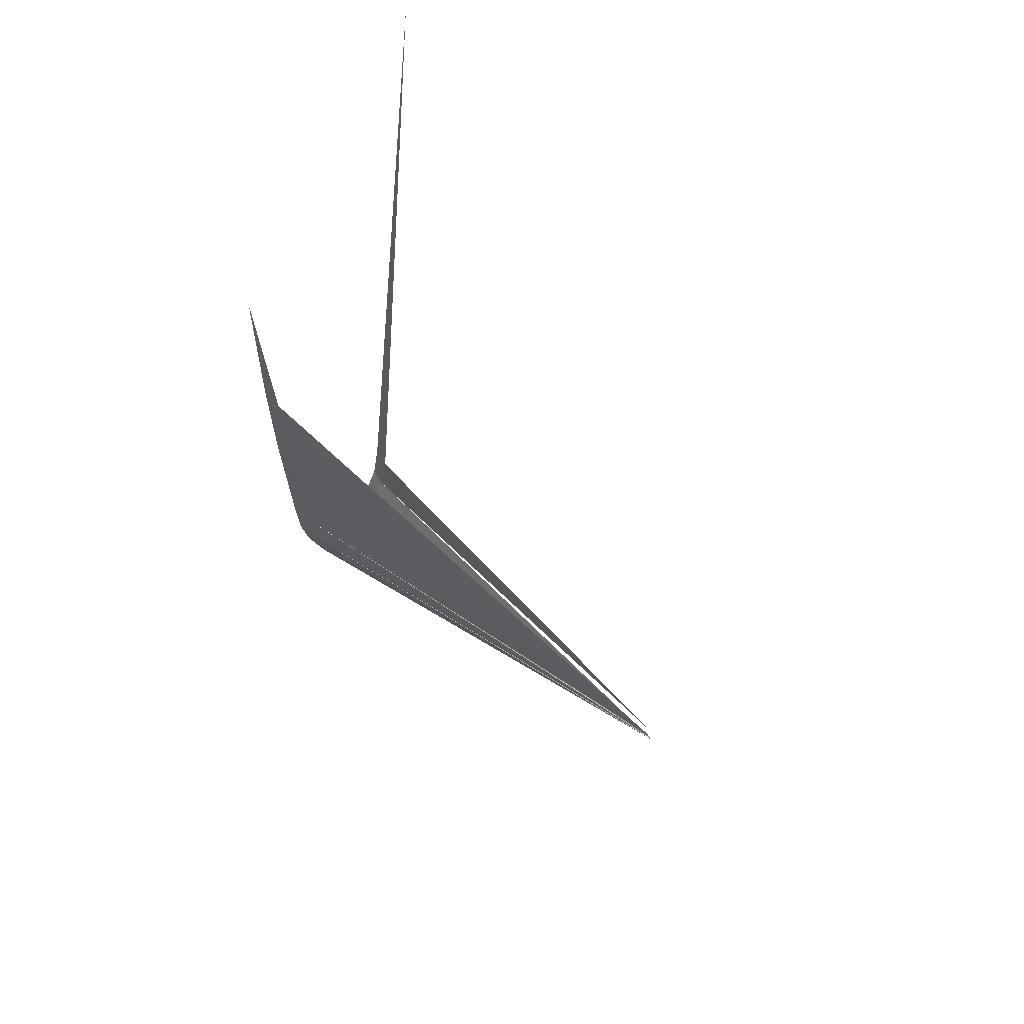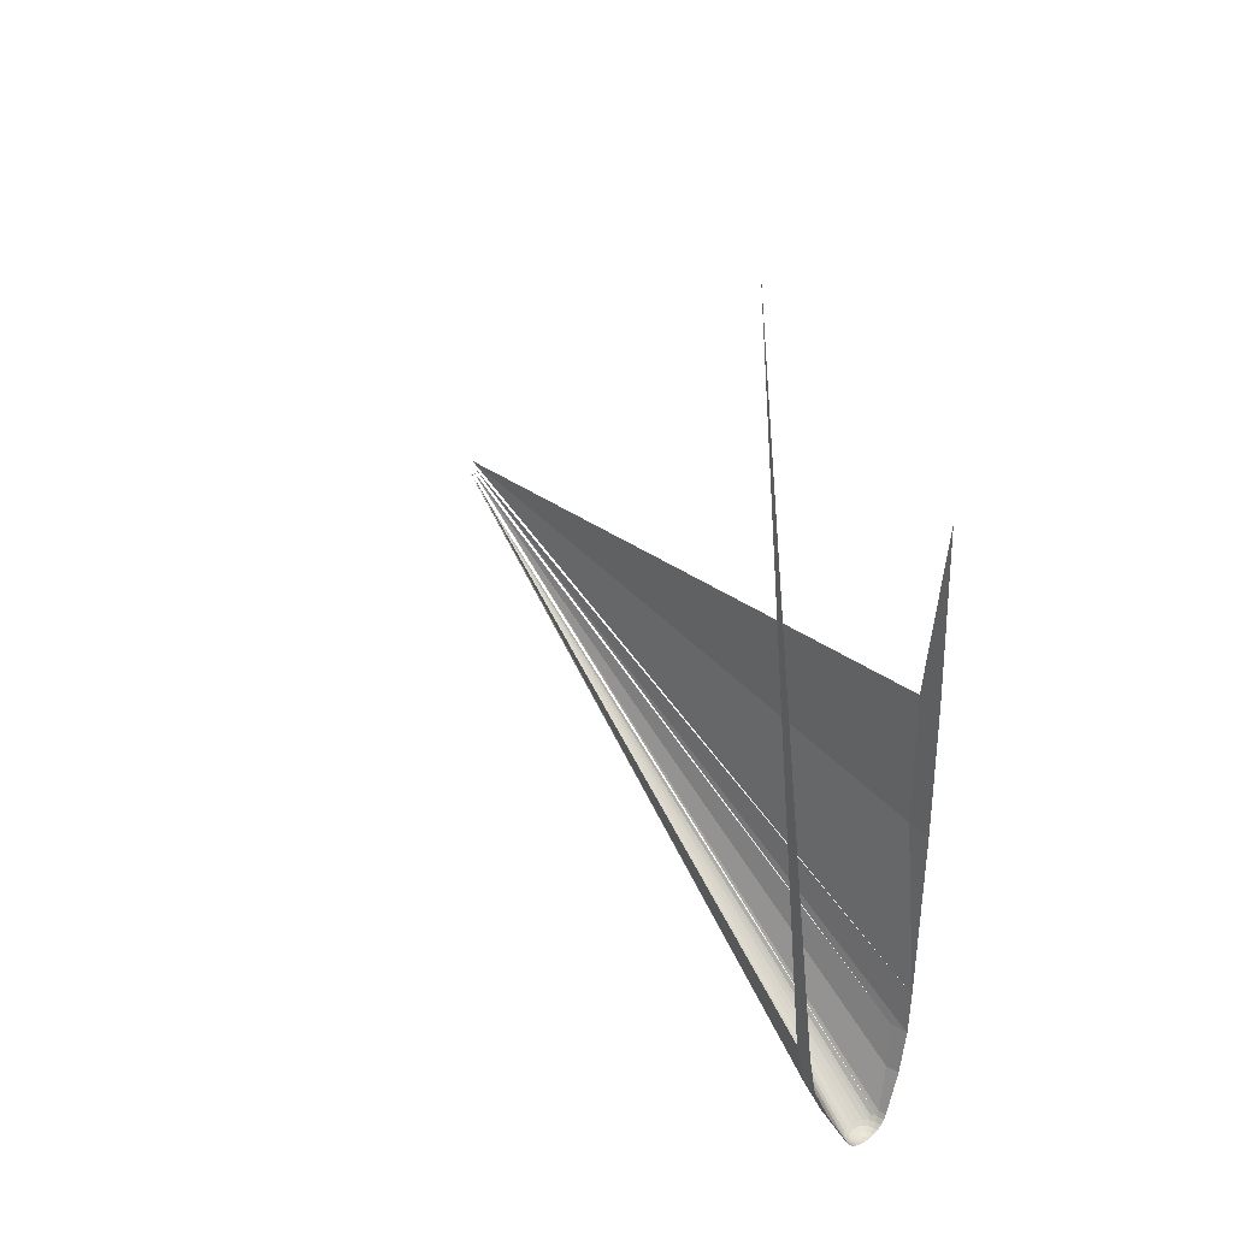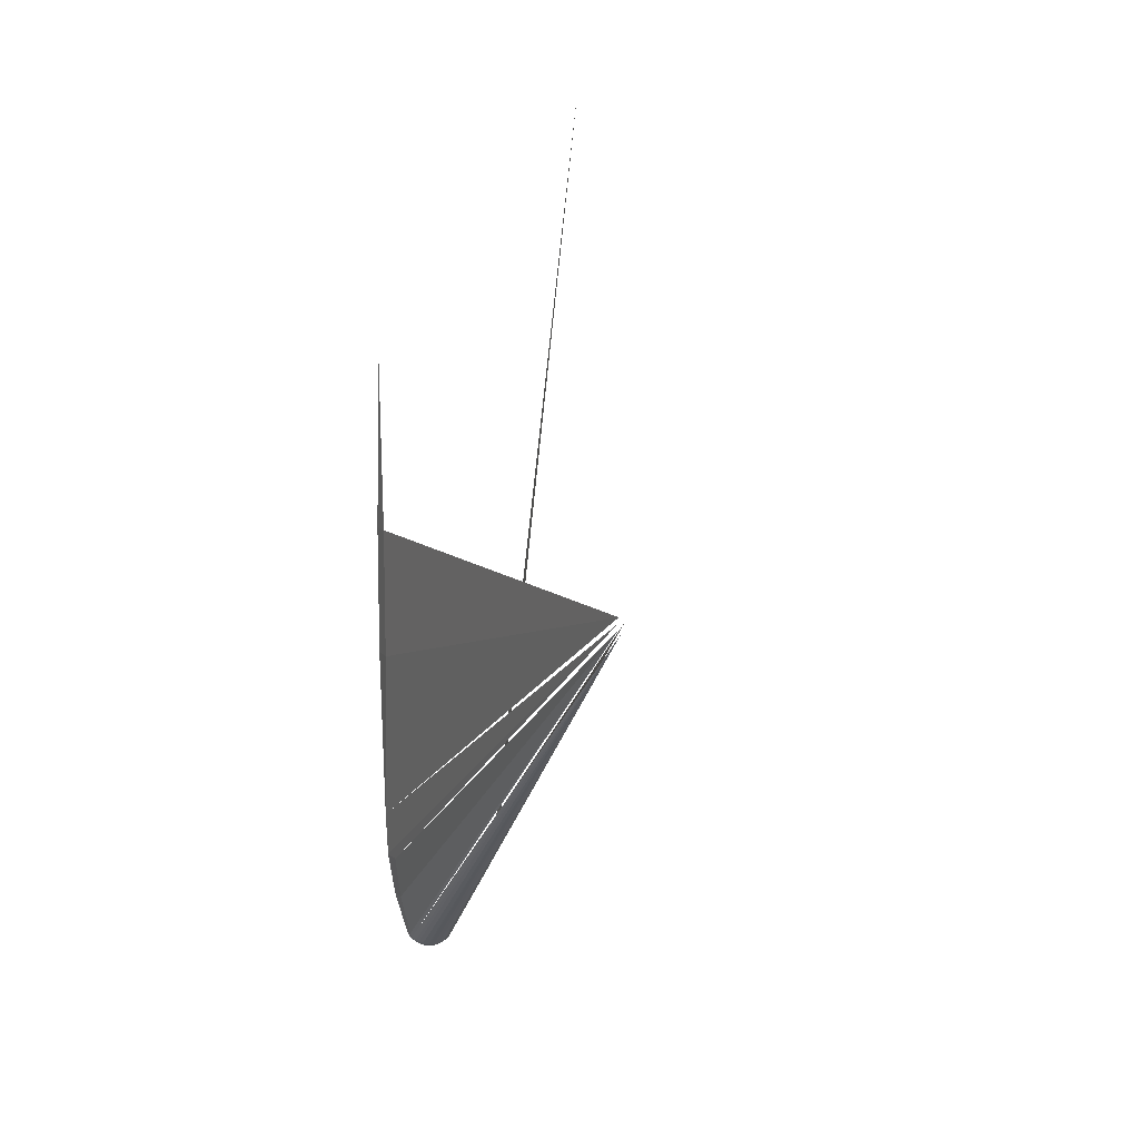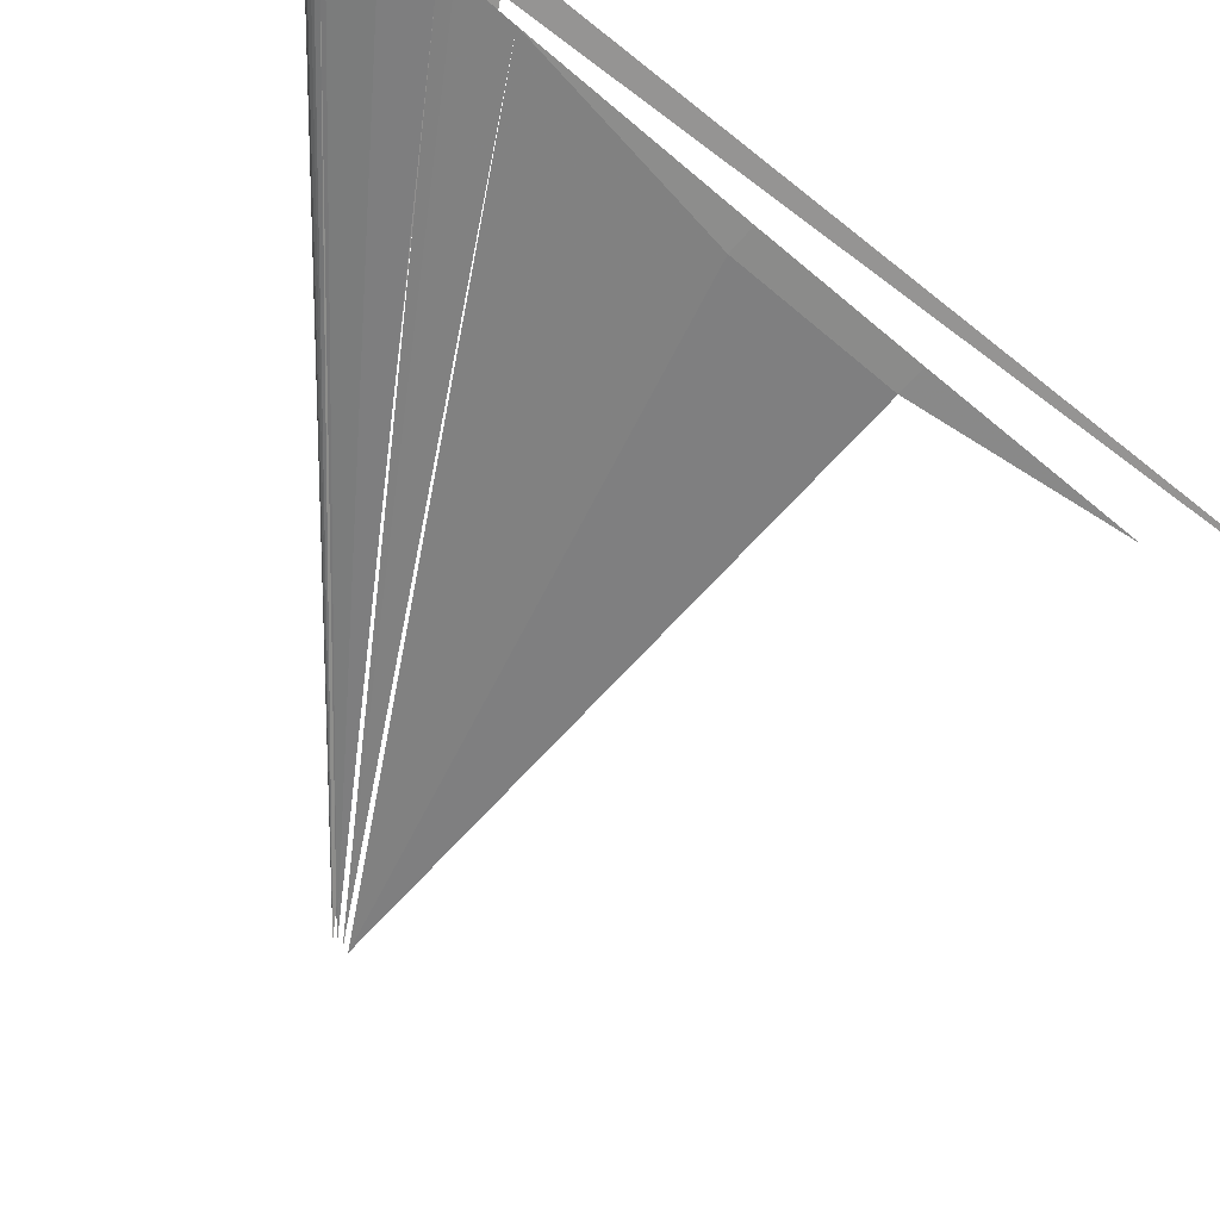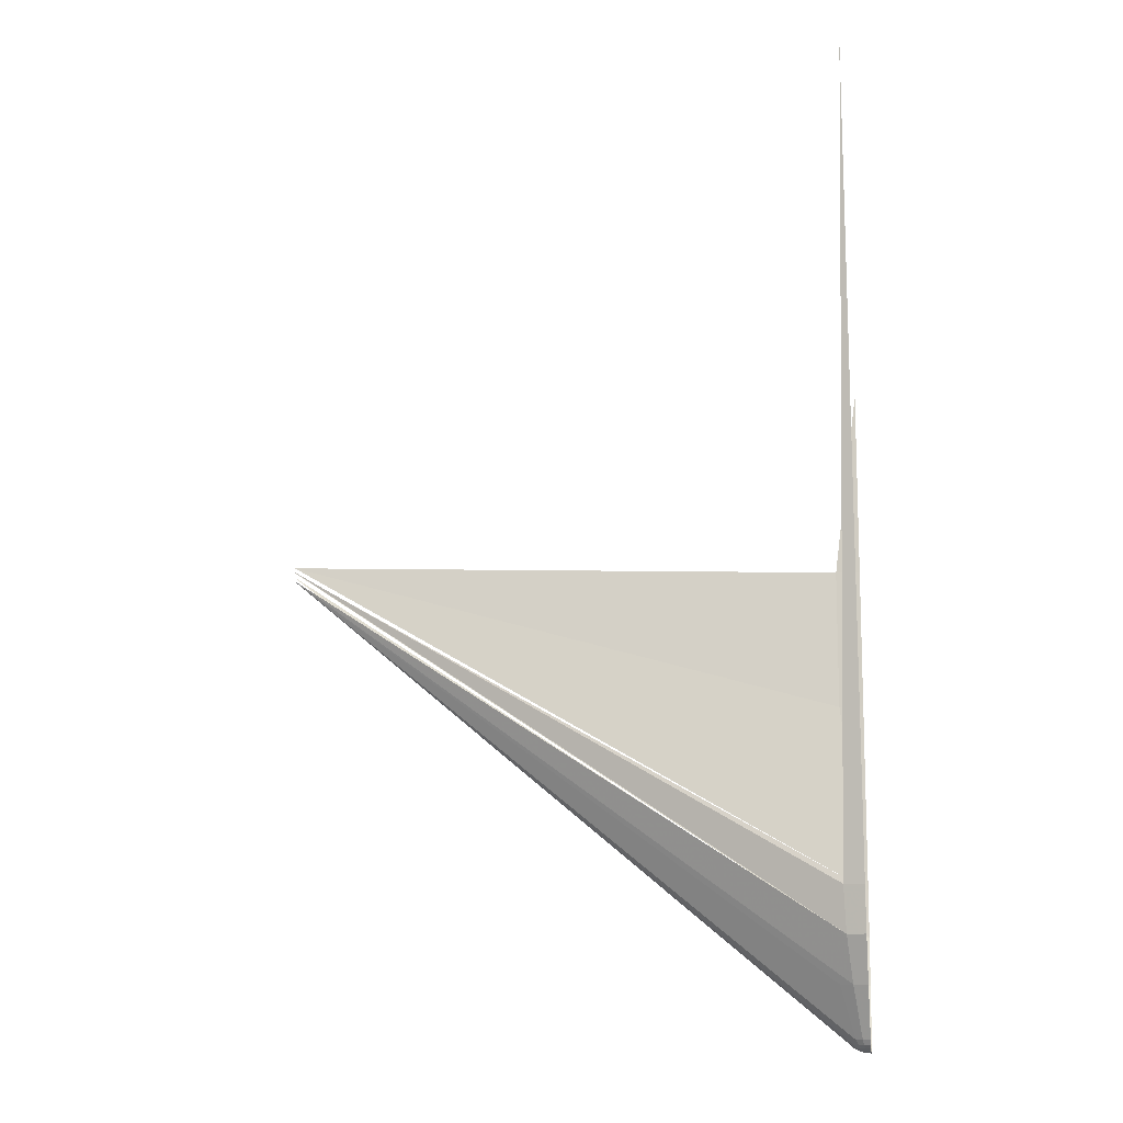
<metadata>
{"format":"obj","ext":"obj","renderer":"f3d","projection":"perspective","resolution":1024,"background":"white","views":[{"elev":65.0,"azim":-130.3,"up":"+Y"},{"elev":33.1,"azim":49.5,"up":"+Y"},{"elev":10.7,"azim":-109.9,"up":"+Y"},{"elev":-64.5,"azim":49.4,"up":"+Z"},{"elev":-11.5,"azim":9.0,"up":"+Y"}]}
</metadata>
<code>
v 897 235.5 158.2
v 897 175.5 147.2
v 872.8 175.5 143.4
v 897 235.5 158.2
v 870.6 235.5 154
v 872.8 175.5 143.4
v 897 175.5 147.2
v 897 115.5 119.3
v 872.8 175.5 143.4
v 878.6 115.5 116.4
v 897 115.5 119.3
v 872.8 175.5 143.4
v 878.6 115.5 116.4
v 897 115.5 119.3
v 897 48.76 82.27
v 861.9 115.5 107.9
v 878.6 115.5 116.4
v 878.7 48.76 76.33
v 878.6 115.5 116.4
v 897 48.76 82.27
v 887.4 48.76 80.75
v 878.6 115.5 116.4
v 887.4 48.76 80.75
v 878.7 48.76 76.33
v 897 175.5 -9.659
v 897 115.5 0
v 872.8 175.5 -5.82
v 878.6 115.5 2.92
v 897 115.5 0
v 872.8 175.5 -5.82
v 897 48.76 82.27
v 887.4 48.76 80.75
v 888.8 42.85 76.52
v 887.4 48.76 80.75
v 888.8 42.85 76.52
v 878.7 48.76 76.33
v 897 42.85 77.82
v 897 48.76 82.27
v 888.8 42.85 76.52
v 881.3 42.85 72.74
v 888.8 42.85 76.52
v 878.7 48.76 76.33
v 886.4 55.49 18.75
v 878.6 115.5 2.92
v 897 115.5 0
v 897 42.85 77.82
v 890.5 38.03 71.19
v 888.8 42.85 76.52
v 881.3 42.85 72.74
v 890.5 38.03 71.19
v 888.8 42.85 76.52
v 897 42.85 77.82
v 897 38.03 72.22
v 890.5 38.03 71.19
v 881.3 42.85 72.74
v 890.5 38.03 71.19
v 884.6 38.03 68.2
v 875.5 42.85 66.85
v 881.3 42.85 72.74
v 884.6 38.03 68.2
v 897 38.03 72.22
v 897 34.53 65.7
v 890.5 38.03 71.19
v 875.5 42.85 66.85
v 880 38.03 63.55
v 884.6 38.03 68.2
v 888.5 34.53 62.93
v 890.5 38.03 71.19
v 884.6 38.03 68.2
v 892.5 34.53 64.99
v 897 34.53 65.7
v 890.5 38.03 71.19
v 886.4 55.49 18.75
v 897 55.49 17.08
v 897 115.5 0
v 888.5 34.53 62.93
v 892.5 34.53 64.99
v 890.5 38.03 71.19
v 875.5 42.85 66.85
v 871.7 42.85 59.43
v 877 38.03 57.7
v 875.5 42.85 66.85
v 880 38.03 63.55
v 877 38.03 57.7
v 885.3 34.53 59.72
v 880 38.03 63.55
v 884.6 38.03 68.2
v 888.5 34.53 62.93
v 885.3 34.53 59.72
v 884.6 38.03 68.2
v 892.5 34.53 64.99
v 897 34.53 65.7
v 894.7 32.52 58.22
v 885.3 34.53 59.72
v 880 38.03 63.55
v 877 38.03 57.7
v 888.5 34.53 62.93
v 892.5 34.53 64.99
v 894.7 32.52 58.22
v 897 32.52 58.58
v 897 34.53 65.7
v 894.7 32.52 58.22
v 891 32.52 55.54
v 888.5 34.53 62.93
v 885.3 34.53 59.72
v 888.5 34.53 62.93
v 894.7 32.52 58.22
v 892.7 32.52 57.17
v 883.2 34.53 55.68
v 885.3 34.53 59.72
v 877 38.03 57.7
v 891 32.52 55.54
v 888.5 34.53 62.93
v 892.7 32.52 57.17
v 883.2 34.53 55.68
v 877 38.03 57.7
v 882.5 34.53 51.2
v 883.2 34.53 55.68
v 885.3 34.53 59.72
v 890 32.52 53.48
v 877 38.03 57.7
v 876 38.03 51.2
v 882.5 34.53 51.2
v 897 32.52 58.58
v 897 32.09 51.2
v 894.7 32.52 58.22
v 891 32.52 55.54
v 885.3 34.53 59.72
v 890 32.52 53.48
v 897 32.09 51.2
v 894.7 32.52 58.22
v 892.7 32.52 57.17
v 891 32.52 55.54
v 897 32.09 51.2
v 892.7 32.52 57.17
v 883.2 34.53 55.68
v 890 32.52 53.48
v 882.5 34.53 51.2
v 891 32.52 55.54
v 897 32.09 51.2
v 890 32.52 53.48
v 877 38.03 44.71
v 876 38.03 51.2
v 882.5 34.53 51.2
v 889.6 32.52 51.2
v 890 32.52 53.48
v 882.5 34.53 51.2
v 889.6 32.52 51.2
v 897 32.09 51.2
v 890 32.52 53.48
v 889.6 32.52 51.2
v 890 32.52 48.92
v 882.5 34.53 51.2
v 889.6 32.52 51.2
v 897 32.09 51.2
v 890 32.52 48.92
v 875.5 42.85 35.55
v 871.7 42.85 42.98
v 877 38.03 44.71
v 883.2 34.53 46.72
v 877 38.03 44.71
v 882.5 34.53 51.2
v 883.2 34.53 46.72
v 890 32.52 48.92
v 882.5 34.53 51.2
v 891 32.52 46.86
v 897 32.09 51.2
v 890 32.52 48.92
v 886.4 55.49 18.75
v 897 55.49 17.08
v 897 48.76 20.14
v 891 32.52 46.86
v 897 32.09 51.2
v 892.7 32.52 45.23
v 897 32.09 51.2
v 894.7 32.52 44.18
v 892.7 32.52 45.23
v 883.2 34.53 46.72
v 885.3 34.53 42.68
v 877 38.03 44.71
v 897 32.52 43.82
v 897 32.09 51.2
v 894.7 32.52 44.18
v 883.2 34.53 46.72
v 885.3 34.53 42.68
v 890 32.52 48.92
v 875.5 42.85 35.55
v 880 38.03 38.85
v 877 38.03 44.71
v 891 32.52 46.86
v 885.3 34.53 42.68
v 890 32.52 48.92
v 885.3 34.53 42.68
v 880 38.03 38.85
v 877 38.03 44.71
v 886.4 55.49 18.75
v 897 48.76 20.14
v 887.4 48.76 21.66
v 891 32.52 46.86
v 888.5 34.53 39.47
v 892.7 32.52 45.23
v 891 32.52 46.86
v 888.5 34.53 39.47
v 885.3 34.53 42.68
v 881.3 42.85 29.66
v 887.4 48.76 21.66
v 878.7 48.76 26.07
v 888.5 34.53 39.47
v 894.7 32.52 44.18
v 892.7 32.52 45.23
v 875.5 42.85 35.55
v 880 38.03 38.85
v 884.6 38.03 34.2
v 892.5 34.53 37.41
v 897 32.52 43.82
v 894.7 32.52 44.18
v 875.5 42.85 35.55
v 881.3 42.85 29.66
v 884.6 38.03 34.2
v 885.3 34.53 42.68
v 880 38.03 38.85
v 884.6 38.03 34.2
v 897 48.76 20.14
v 887.4 48.76 21.66
v 888.8 42.85 25.88
v 888.5 34.53 39.47
v 892.5 34.53 37.41
v 894.7 32.52 44.18
v 888.5 34.53 39.47
v 885.3 34.53 42.68
v 884.6 38.03 34.2
v 892.5 34.53 37.41
v 897 32.52 43.82
v 897 34.53 36.7
v 881.3 42.85 29.66
v 887.4 48.76 21.66
v 888.8 42.85 25.88
v 897 42.85 24.58
v 897 48.76 20.14
v 888.8 42.85 25.88
v 881.3 42.85 29.66
v 890.5 38.03 31.22
v 884.6 38.03 34.2
v 888.5 34.53 39.47
v 890.5 38.03 31.22
v 884.6 38.03 34.2
v 881.3 42.85 29.66
v 890.5 38.03 31.22
v 888.8 42.85 25.88
v 888.5 34.53 39.47
v 892.5 34.53 37.41
v 890.5 38.03 31.22
v 892.5 34.53 37.41
v 897 34.53 36.7
v 890.5 38.03 31.22
v 897 42.85 24.58
v 890.5 38.03 31.22
v 888.8 42.85 25.88
v 897 38.03 30.19
v 897 34.53 36.7
v 890.5 38.03 31.22
v 897 42.85 24.58
v 897 38.03 30.19
v 890.5 38.03 31.22
v 897 235.5 -12.43
v 897 475.5 -17.74
v 865.8 475.5 -17.23
v 881.3 42.85 72.74
v 142.2 652.5 57.15
v 878.7 48.76 76.33
v 875.5 42.85 66.85
v 881.3 42.85 72.74
v 142.2 652.5 57.15
v 142.2 652.5 57.15
v 877 38.03 57.7
v 876 38.03 51.2
v 875.5 42.85 66.85
v 142.2 652.5 57.15
v 871.7 42.85 59.43
v 861.9 115.5 107.9
v 142.2 652.5 57.15
v 878.7 48.76 76.33
v 142.2 652.5 57.15
v 871.7 42.85 59.43
v 877 38.03 57.7
v 142.2 652.5 57.15
v 877 38.03 44.71
v 876 38.03 51.2
v 861.9 115.5 107.9
v 142.2 652.5 57.15
v 878.6 115.5 116.4
v 142.2 652.5 57.15
v 878.6 115.5 116.4
v 872.8 175.5 143.4
v 142.2 657.6 54.47
v 886.4 55.49 18.75
v 887.4 48.76 21.66
v 142.2 652.5 57.15
v 871.7 42.85 42.98
v 877 38.03 44.71
v 142.2 652.5 57.15
v 887.4 48.76 21.66
v 878.7 48.76 26.07
v 875.5 42.85 35.55
v 881.3 42.85 29.66
v 142.2 652.5 57.15
v 881.3 42.85 29.66
v 142.2 652.5 57.15
v 878.7 48.76 26.07
v 875.5 42.85 35.55
v 142.2 652.5 57.15
v 871.7 42.85 42.98
v 142.2 657.6 54.47
v 886.4 55.49 18.75
v 878.6 115.5 2.92
v 142.2 664.3 60.88
v 870.6 235.5 154
v 872.8 175.5 143.4
v 142.2 657.6 54.47
v 878.6 115.5 2.92
v 872.8 175.5 -5.82
v 142.2 663.8 53.62
v 897 175.5 -9.659
v 872.8 175.5 -5.82
v 142.2 663.8 53.62
v 897 235.5 -12.43
v 897 175.5 -9.659
v 897 475.5 -17.74
v 865.8 475.5 -17.23
v 865.8 655.5 -17.23
v 897 235.5 158.2
v 870.6 235.5 154
v 896.1 1271 282.1
v 142.2 670.1 53.35
v 897 235.5 -12.43
v 865.8 475.5 -17.23
v 897 475.5 -17.74
v 897 655.5 -17.74
v 865.8 655.5 -17.23
v 142.2 670.1 53.35
v 865.8 475.5 -17.23
v 865.8 655.5 -17.23
v 897 895.5 -12.43
v 897 655.5 -17.74
v 865.8 655.5 -17.23
f 1 3 2
f 5 6 4
f 8 7 9
f 11 12 10
f 15 14 13
f 16 18 17
f 21 20 19
f 22 24 23
f 27 25 26
f 28 30 29
f 33 31 32
f 36 35 34
f 37 38 39
f 40 41 42
f 43 44 45
f 48 47 46
f 51 49 50
f 52 54 53
f 56 55 57
f 58 60 59
f 61 63 62
f 66 64 65
f 69 67 68
f 71 72 70
f 75 74 73
f 78 76 77
f 81 79 80
f 84 83 82
f 86 85 87
f 88 90 89
f 91 93 92
f 94 95 96
f 97 99 98
f 101 102 100
f 103 104 105
f 107 106 108
f 109 110 111
f 112 114 113
f 116 117 115
f 120 119 118
f 121 122 123
f 125 124 126
f 127 128 129
f 130 131 132
f 134 135 133
f 136 138 137
f 139 141 140
f 143 142 144
f 146 147 145
f 149 150 148
f 152 151 153
f 155 154 156
f 158 157 159
f 160 162 161
f 165 163 164
f 168 166 167
f 170 171 169
f 173 172 174
f 177 176 175
f 180 179 178
f 183 181 182
f 186 184 185
f 188 189 187
f 192 191 190
f 195 194 193
f 197 198 196
f 201 199 200
f 203 202 204
f 207 206 205
f 208 209 210
f 213 212 211
f 214 215 216
f 217 218 219
f 222 220 221
f 223 225 224
f 226 227 228
f 229 230 231
f 233 232 234
f 236 237 235
f 238 240 239
f 243 241 242
f 245 244 246
f 248 247 249
f 251 250 252
f 255 254 253
f 257 258 256
f 259 260 261
f 264 262 263
f 266 265 267
f 270 269 268
f 273 271 272
f 275 274 276
f 279 277 278
f 282 280 281
f 284 283 285
f 287 288 286
f 290 289 291
f 293 294 292
f 296 297 295
f 298 299 300
f 301 302 303
f 305 304 306
f 309 307 308
f 310 312 311
f 313 315 314
f 317 316 318
f 319 321 320
f 323 324 322
f 327 325 326
f 329 330 328
f 331 333 332
f 335 334 336
f 339 338 337
f 341 340 342
f 344 345 343

</code>
